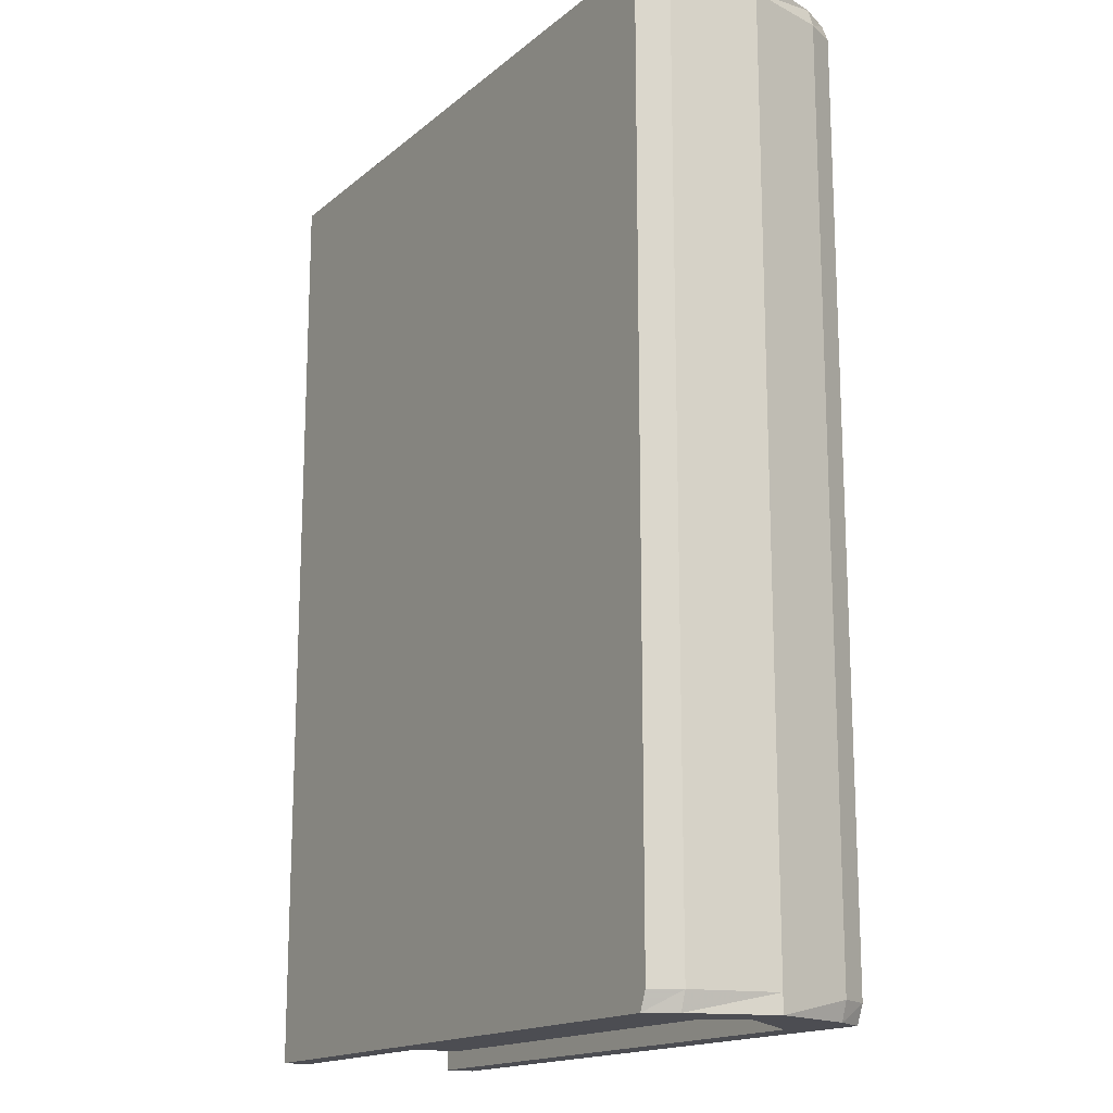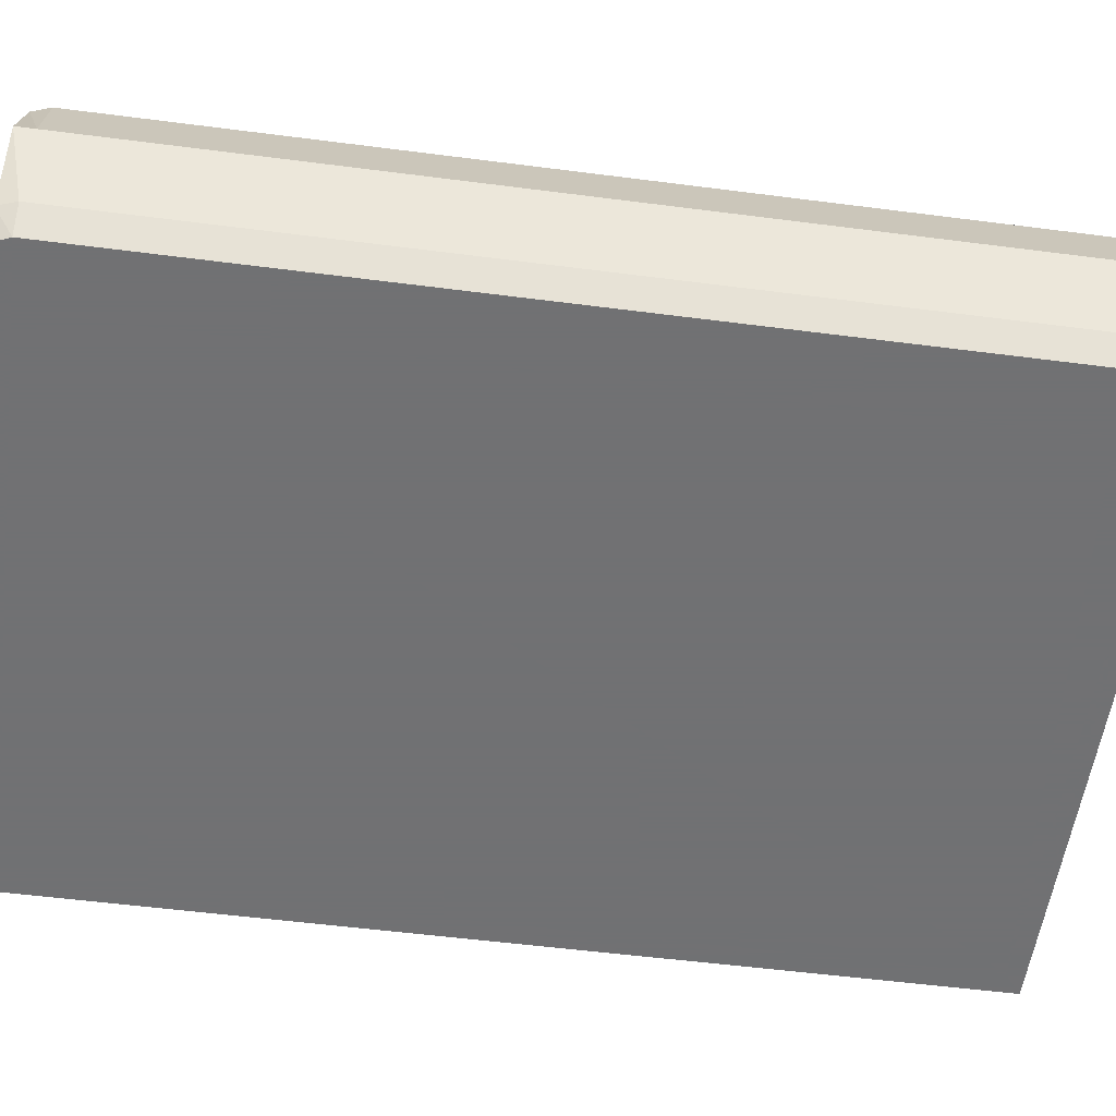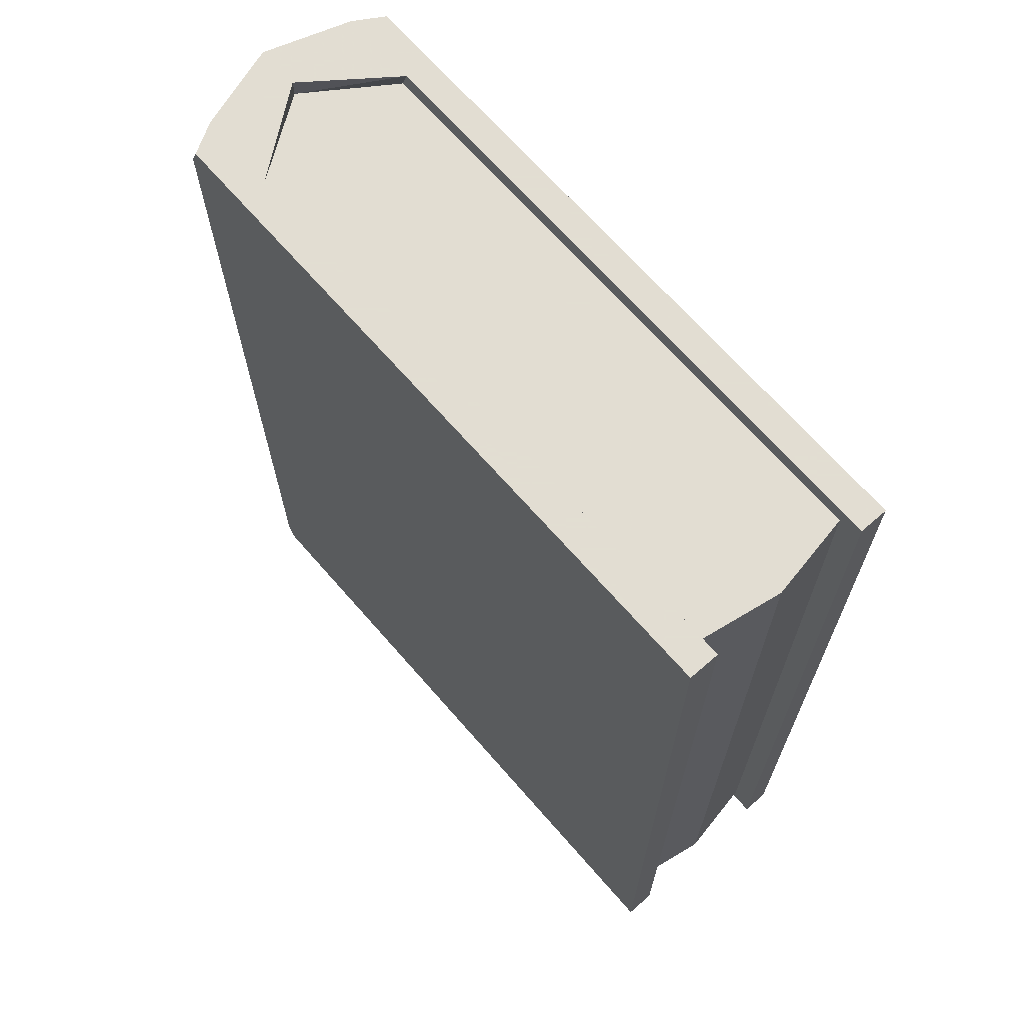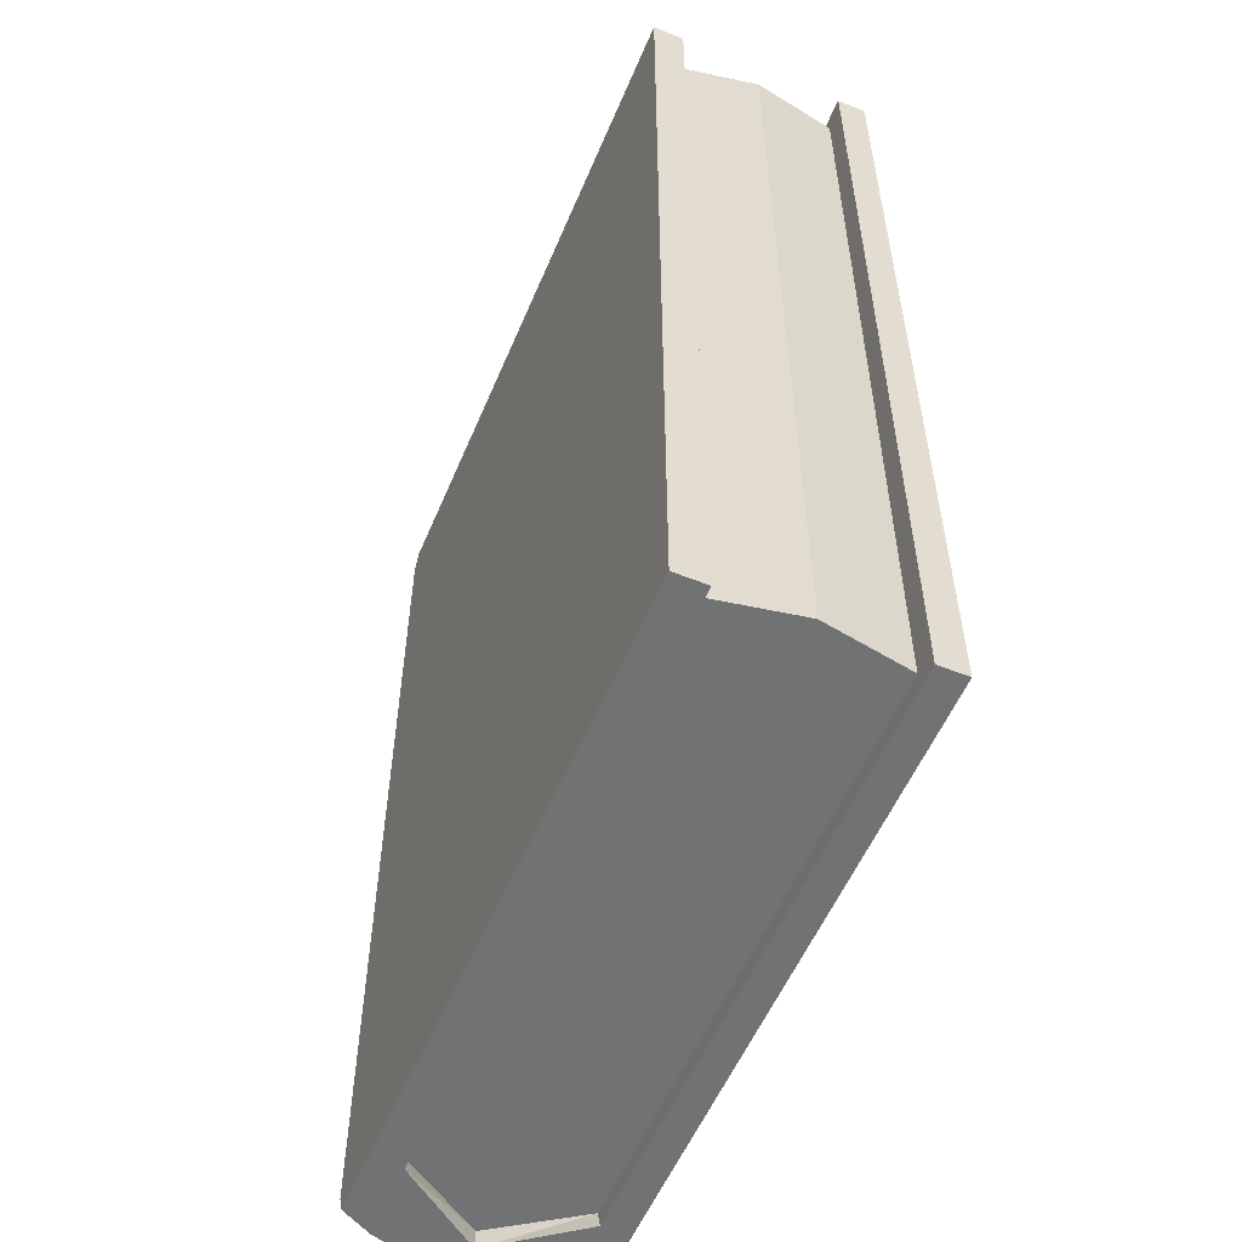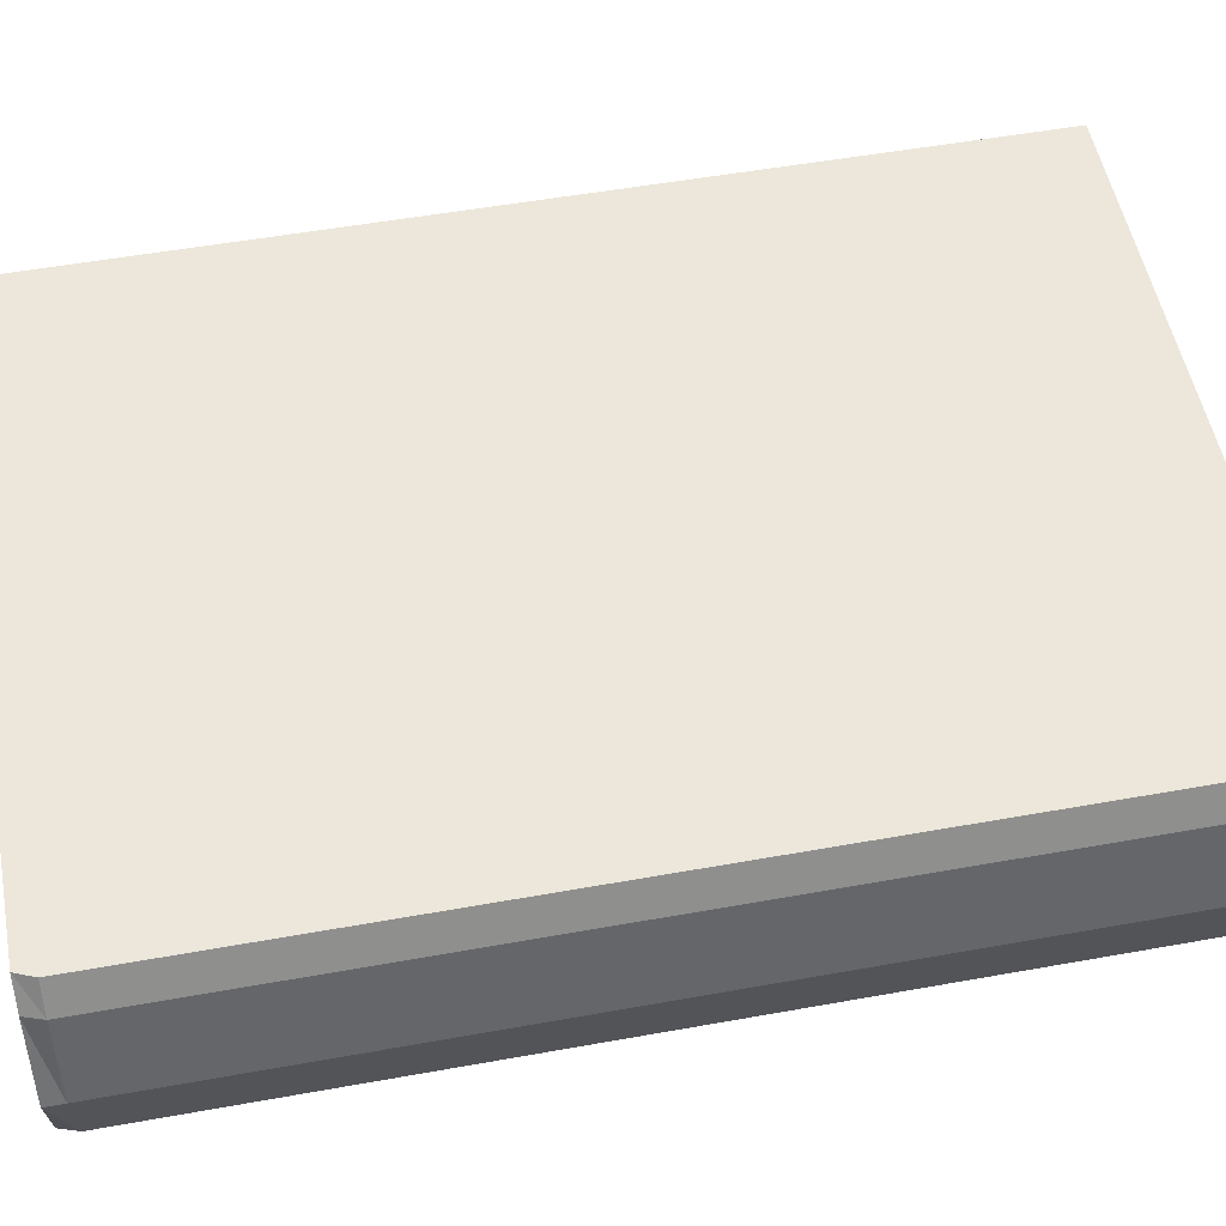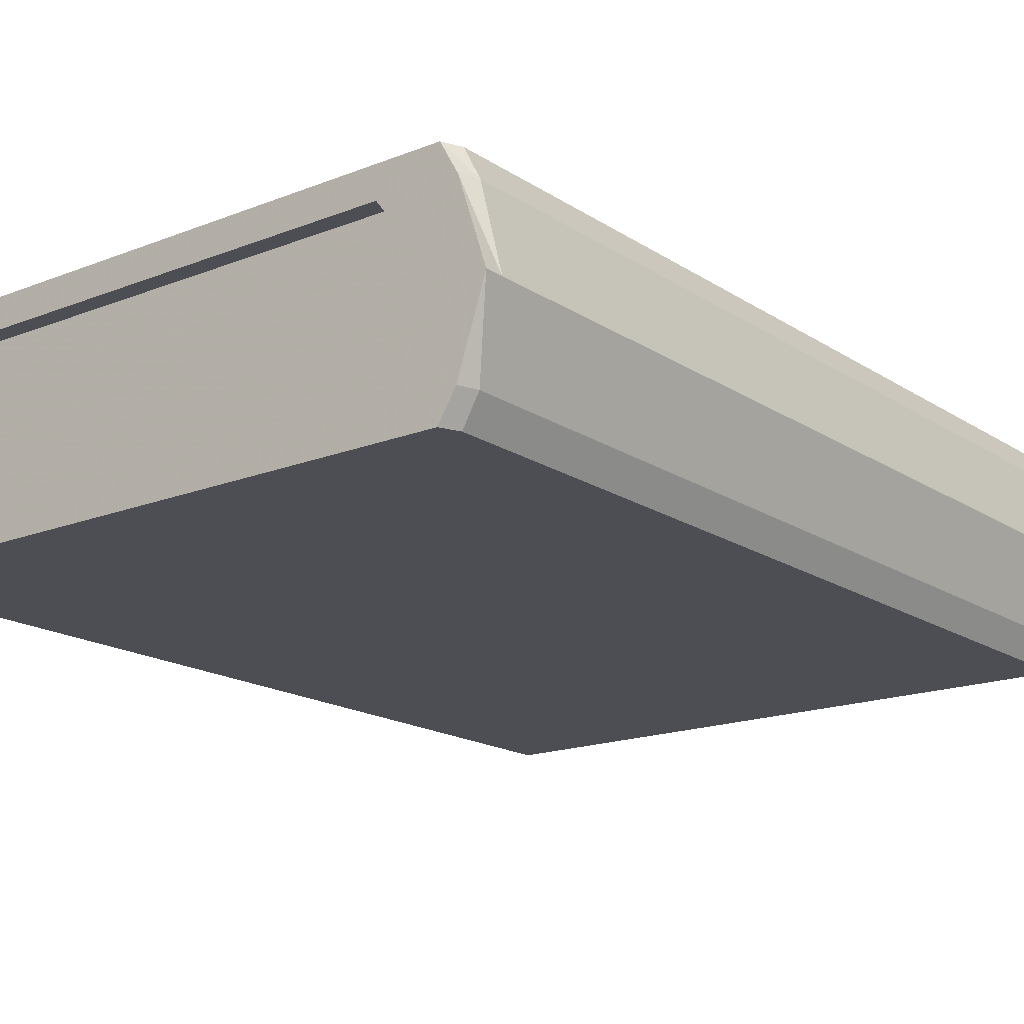
<metadata>
{"format":"obj","ext":"obj","renderer":"f3d","projection":"perspective","resolution":1024,"background":"white","views":[{"elev":-16.3,"azim":57.9,"up":"+Z"},{"elev":-55.3,"azim":82.3,"up":"+Y"},{"elev":68.1,"azim":-131.1,"up":"+Z"},{"elev":-55.6,"azim":-112.7,"up":"+Z"},{"elev":53.0,"azim":79.1,"up":"+Y"},{"elev":-17.3,"azim":38.1,"up":"+Y"}]}
</metadata>
<code>
o Cube.002_Cube.001
v 0.1158 -0.3971 -0.212
v 0.1158 -0.3971 0.2081
v 0.1452 -0.3971 0.2081
v 0.1452 -0.3971 -0.212
v 0.162 -0.4491 -0.212
v 0.1525 -0.4871 -0.212
v 0.1496 -0.4871 -0.2206
v 0.162 -0.4491 -0.2206
v 0.1525 -0.4112 -0.212
v 0.1525 -0.4112 0.2081
v -0.1489 -0.4112 -0.2121
v -0.1557 -0.4491 -0.2121
v -0.1557 -0.4491 0.2081
v -0.1489 -0.4112 0.2081
v 0.162 -0.4491 0.2081
v 0.1525 -0.4871 0.2081
v 0.1158 -0.5 0.2081
v 0.1452 -0.5 0.2081
v 0.1415 -0.5 0.2166
v 0.1158 -0.5 0.2166
v 0.1158 -0.4112 -0.212
v -0.1593 -0.4112 -0.2206
v 0.1132 -0.4112 -0.2206
v 0.1158 -0.4871 0.2081
v 0.142 -0.4491 0.2081
v -0.1489 -0.4871 0.2081
v 0.1158 -0.5 -0.212
v 0.1452 -0.5 -0.212
v 0.1158 -0.4112 0.2081
v 0.142 -0.4491 0.2166
v 0.1132 -0.4112 0.2166
v 0.1496 -0.4112 0.2166
v 0.162 -0.4491 0.2166
v 0.1158 -0.3971 0.2166
v 0.1415 -0.3971 0.2166
v -0.1489 -0.5 -0.212
v -0.1489 -0.5 0.2081
v -0.1593 -0.5 0.2166
v -0.1593 -0.5 -0.2206
v -0.1489 -0.4871 -0.212
v 0.1158 -0.4871 -0.212
v 0.1132 -0.4871 -0.2206
v -0.1593 -0.4871 -0.2206
v -0.1489 -0.3971 -0.2121
v -0.1489 -0.3971 0.2081
v 0.142 -0.4491 -0.212
v 0.1496 -0.4112 -0.2206
v 0.1415 -0.3971 -0.2206
v -0.1593 -0.3971 -0.2206
v -0.1593 -0.3971 0.2166
v -0.1593 -0.4871 0.2166
v 0.1132 -0.4871 0.2166
v 0.1496 -0.4871 0.2166
v 0.142 -0.4491 -0.2206
v 0.1158 -0.3971 -0.2206
v -0.1593 -0.4112 0.2166
v 0.1158 -0.5 -0.2206
v 0.1415 -0.5 -0.2206
f 1 2 3 4
f 5 6 7 8
f 9 4 3 10
f 11 12 13 14
f 6 5 15 16
f 17 18 19 20
f 21 11 22 23
f 24 25 13 26
f 27 28 18 17
f 29 25 30 31
f 5 9 10 15
f 15 10 32 33
f 3 2 34 35
f 25 29 14 13
f 36 37 38 39
f 28 6 16 18
f 12 40 26 13
f 40 41 42 43
f 2 1 44 45
f 40 12 46 41
f 4 9 47 48
f 45 44 49 50
f 36 27 17 37
f 24 26 51 52
f 12 11 21 46
f 37 17 20 38
f 18 16 53 19
f 2 45 50 34
f 42 54 8 7
f 23 55 48 47
f 43 39 38 51
f 31 34 50 56
f 49 22 56 50
f 54 23 47 8
f 57 42 7 58
f 20 52 51 38
f 22 49 55 23
f 53 33 30 52
f 32 35 34 31
f 33 32 31 30
f 39 43 42 57
f 19 53 52 20
f 25 24 52 30
f 1 4 48 55
f 6 28 58 7
f 14 29 31 56
f 41 46 54 42
f 28 27 57 58
f 10 3 35 32
f 11 14 56 22
f 26 40 43 51
f 44 1 55 49
f 9 5 8 47
f 46 21 23 54
f 27 36 39 57
f 16 15 33 53

</code>
